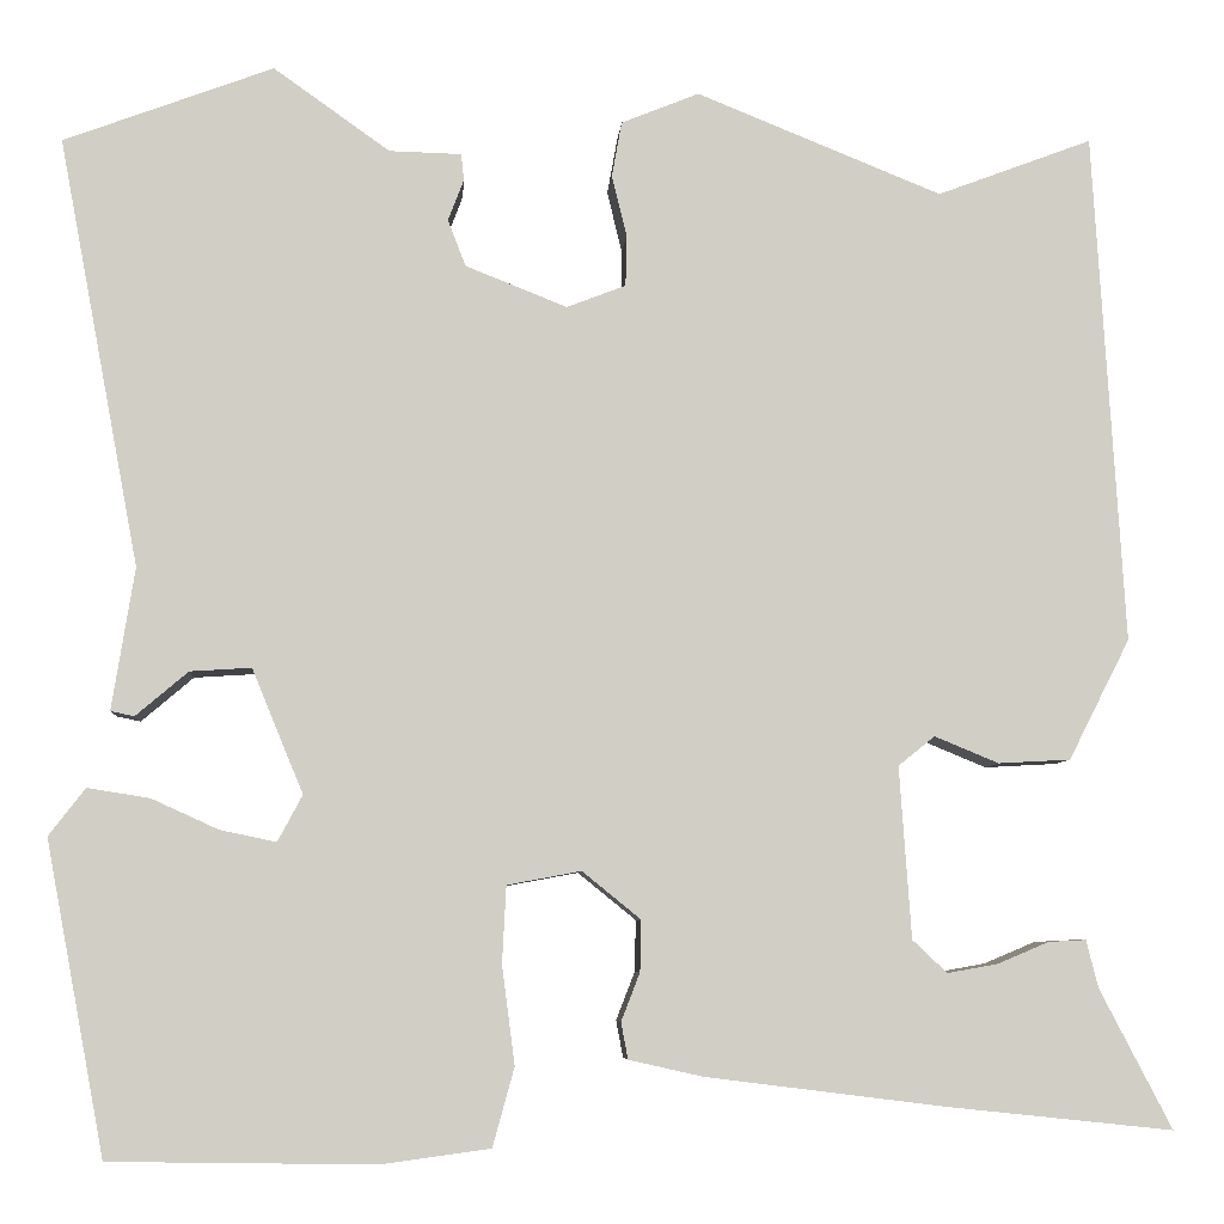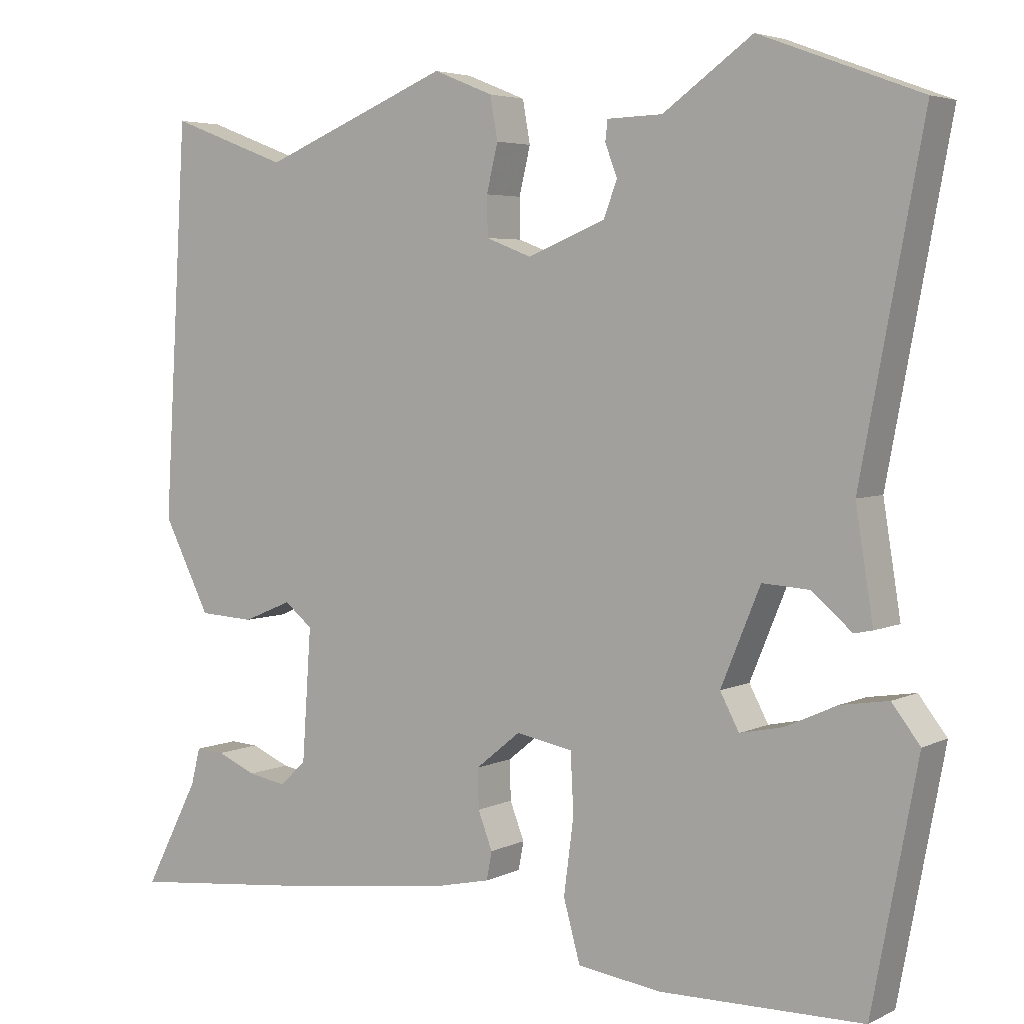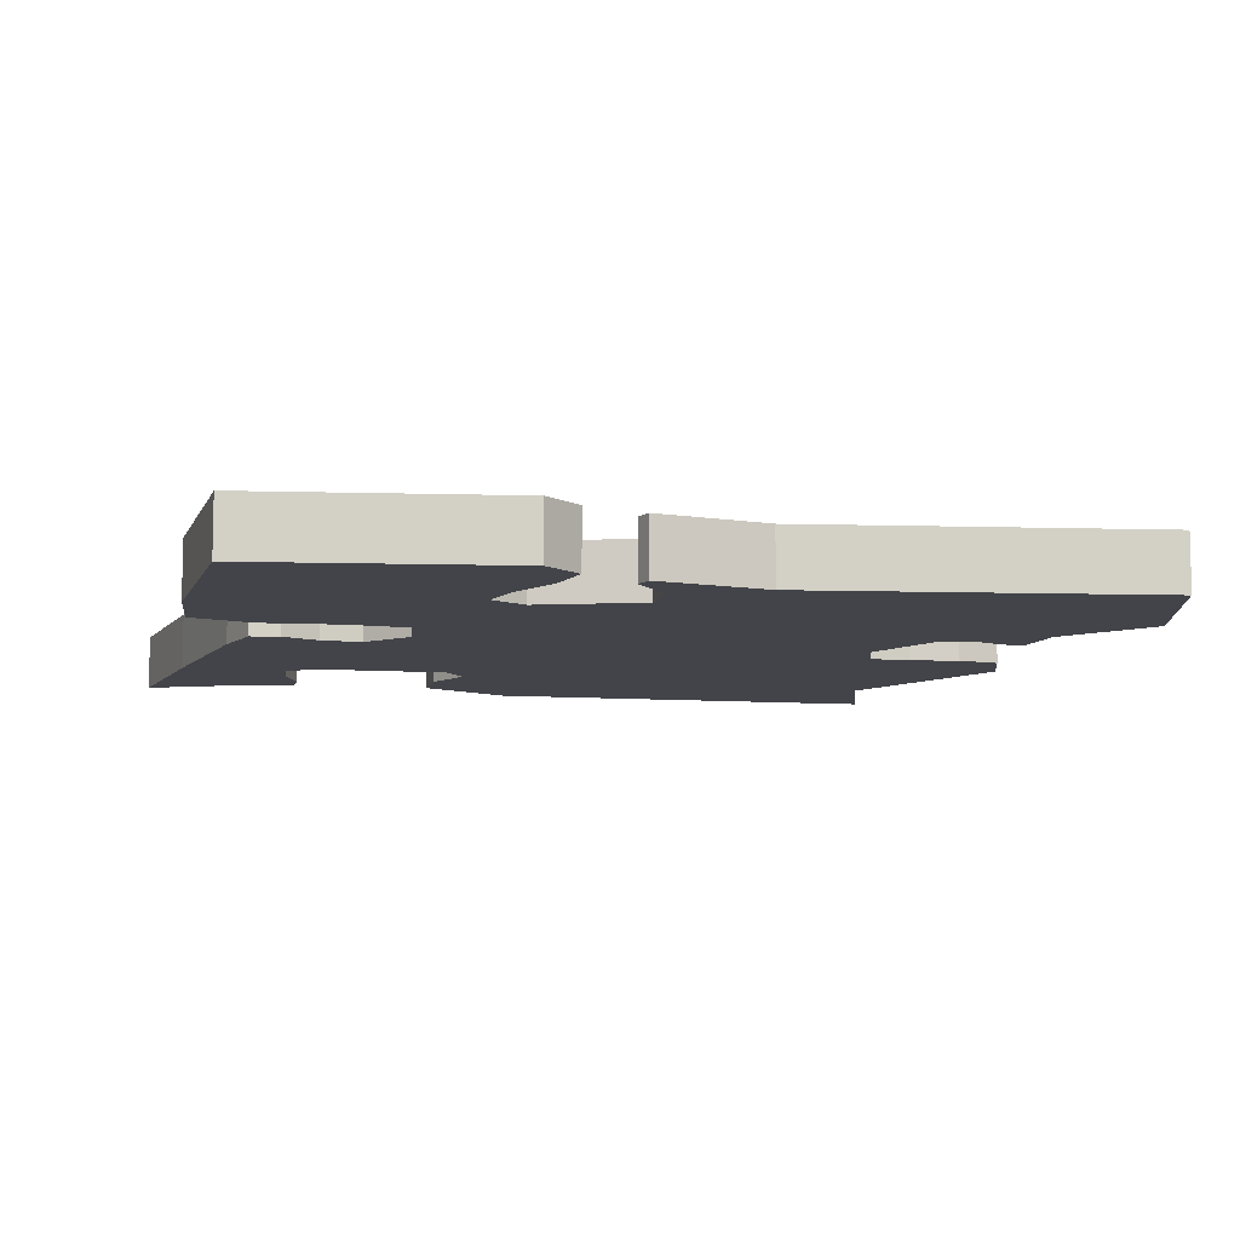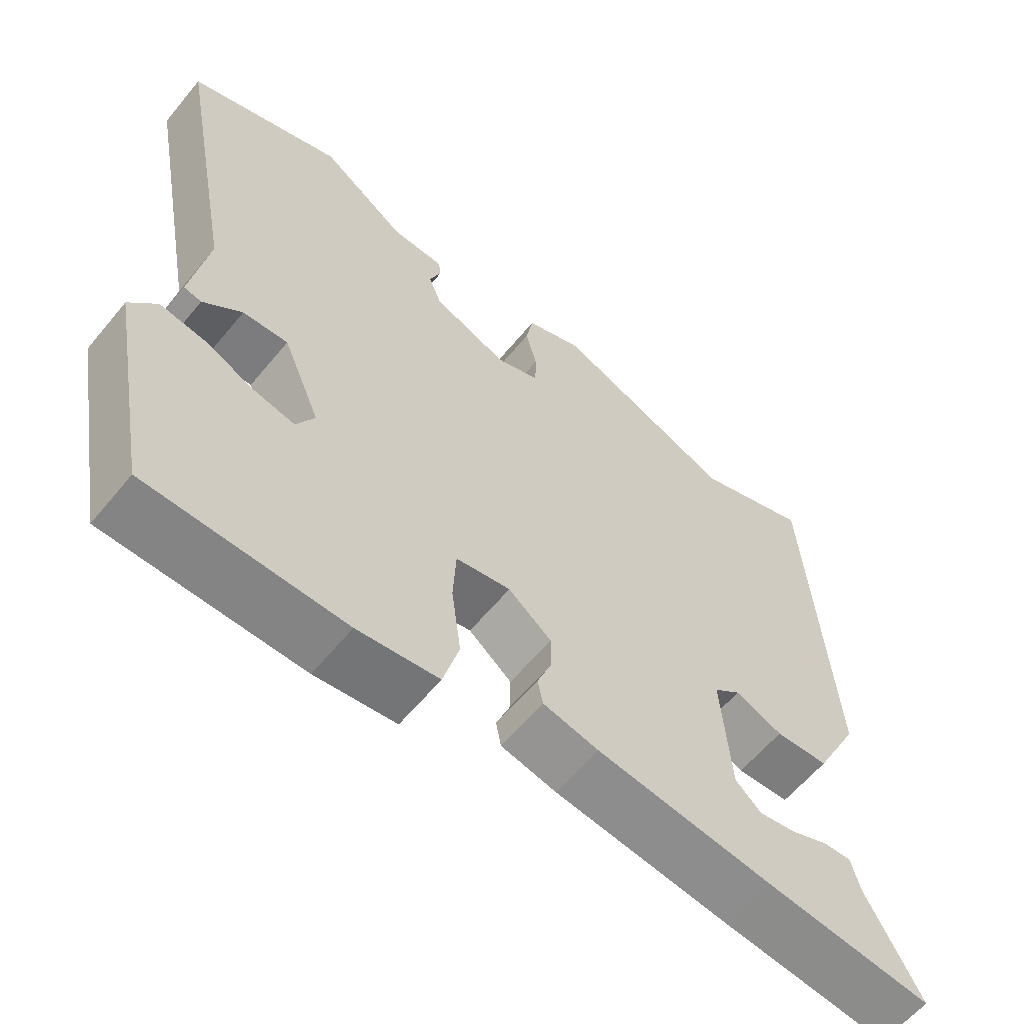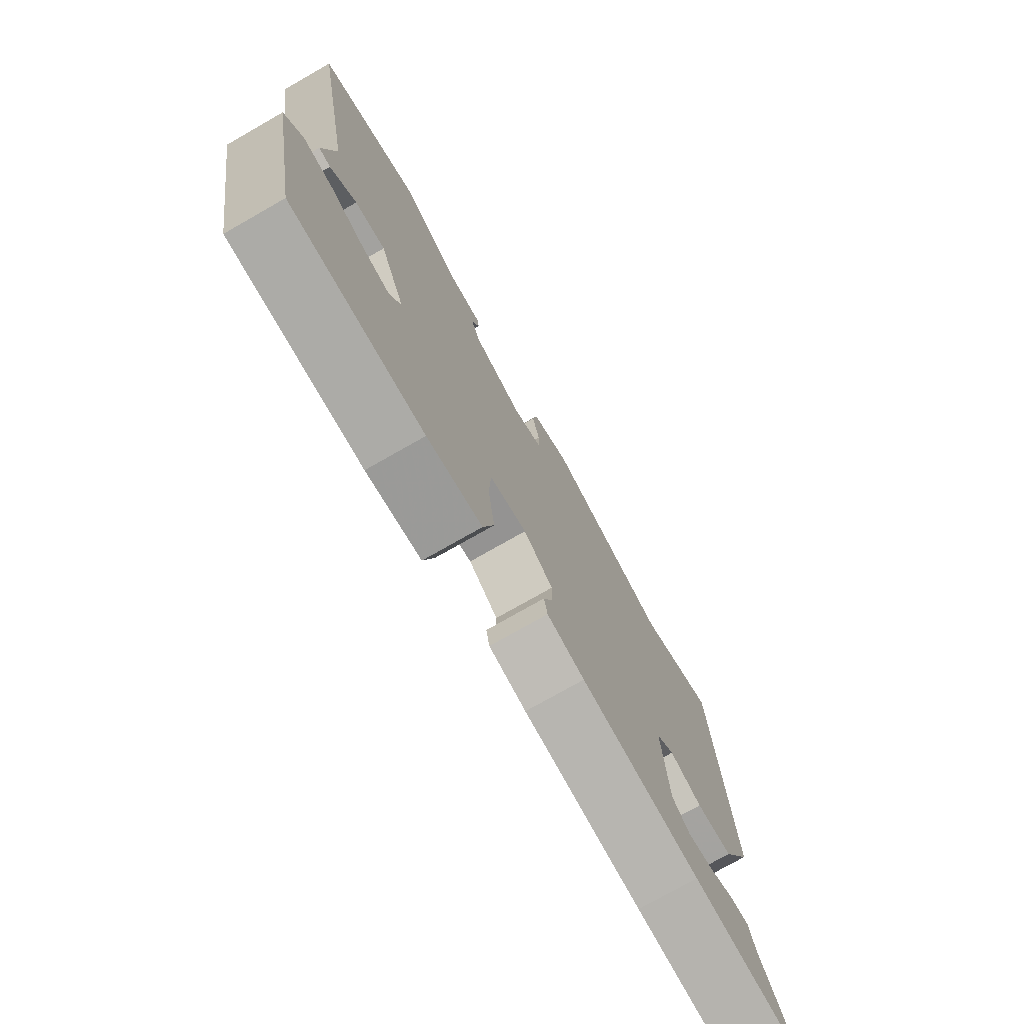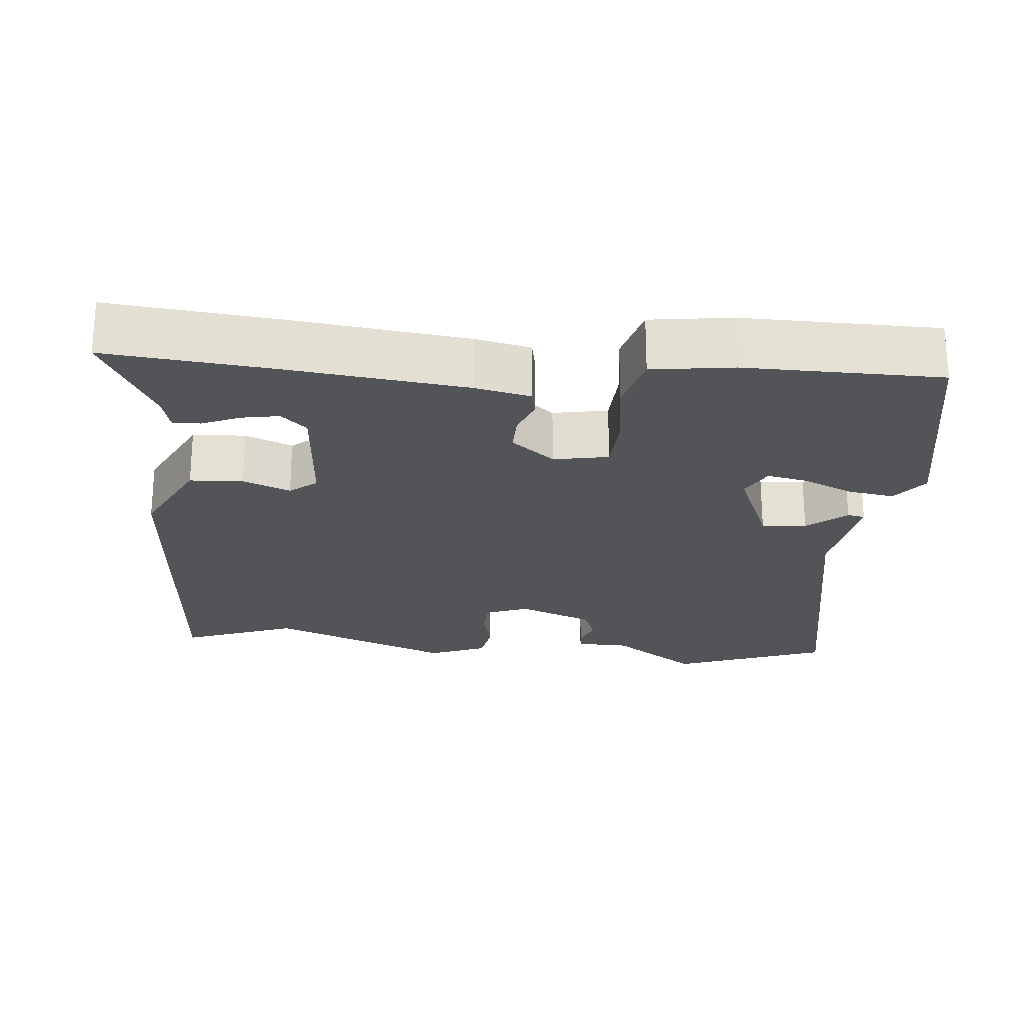
<metadata>
{"format":"obj","ext":"obj","renderer":"f3d","projection":"perspective","resolution":1024,"background":"white","views":[{"elev":-6.4,"azim":-3.9,"up":"+Z"},{"elev":4.4,"azim":-146.1,"up":"+Z"},{"elev":-8.4,"azim":-105.3,"up":"+Y"},{"elev":-61.0,"azim":-39.4,"up":"+Z"},{"elev":-75.6,"azim":-60.3,"up":"+Z"},{"elev":-23.5,"azim":175.0,"up":"+Y"}]}
</metadata>
<code>
v 0.352 0.07 0.444
v 0.509 0.07 0.503
v 0.54 0.07 -0.016
v 0.478 0.07 -0.138
v 0.405 0.07 -0.142
v 0.34 0.07 -0.115
v 0.303 0.07 -0.145
v 0.315 0.07 -0.319
v 0.35 0.07 -0.352
v 0.401 0.07 -0.343
v 0.453 0.07 -0.321
v 0.491 0.07 -0.319
v 0.503 0.07 -0.367
v 0.576 0.07 -0.508
v 0.347 0.07 -0.484
v 0.106 0.07 -0.454
v 0.03 0.07 -0.437
v 0.023 0.07 -0.4
v 0.042 0.07 -0.351
v 0.043 0.07 -0.299
v -0.016 0.07 -0.251
v -0.091 0.07 -0.265
v -0.095 0.07 -0.343
v -0.082 0.07 -0.443
v -0.104 0.07 -0.523
v -0.215 0.07 -0.538
v -0.483 0.07 -0.534
v -0.543 0.07 -0.218
v -0.506 0.07 -0.17
v -0.443 0.07 -0.18
v -0.375 0.07 -0.211
v -0.318 0.07 -0.223
v -0.293 0.07 -0.176
v -0.345 0.07 -0.05
v -0.407 0.07 -0.054
v -0.46 0.07 -0.099
v -0.484 0.07 -0.094
v -0.461 0.07 0.05
v -0.543 0.07 0.484
v -0.331 0.07 0.563
v -0.213 0.07 0.479
v -0.14 0.07 0.477
v -0.137 0.07 0.45
v -0.153 0.07 0.408
v -0.135 0.07 0.361
v -0.032 0.07 0.32
v 0.028 0.07 0.343
v 0.029 0.07 0.395
v 0.014 0.07 0.457
v 0.024 0.07 0.513
v 0.103 0.07 0.545
v 0.352 0 0.444
v 0.509 0 0.503
v 0.54 0 -0.016
v 0.478 0 -0.138
v 0.405 0 -0.142
v 0.34 0 -0.115
v 0.303 0 -0.145
v 0.315 0 -0.319
v 0.35 0 -0.352
v 0.401 0 -0.343
v 0.453 0 -0.321
v 0.491 0 -0.319
v 0.503 0 -0.367
v 0.576 0 -0.508
v 0.347 0 -0.484
v 0.106 0 -0.454
v 0.03 0 -0.437
v 0.023 0 -0.4
v 0.042 0 -0.351
v 0.043 0 -0.299
v -0.016 0 -0.251
v -0.091 0 -0.265
v -0.095 0 -0.343
v -0.082 0 -0.443
v -0.104 0 -0.523
v -0.215 0 -0.538
v -0.483 0 -0.534
v -0.543 0 -0.218
v -0.506 0 -0.17
v -0.443 0 -0.18
v -0.375 0 -0.211
v -0.318 0 -0.223
v -0.293 0 -0.176
v -0.345 0 -0.05
v -0.407 0 -0.054
v -0.46 0 -0.099
v -0.484 0 -0.094
v -0.461 0 0.05
v -0.543 0 0.484
v -0.331 0 0.563
v -0.213 0 0.479
v -0.14 0 0.477
v -0.137 0 0.45
v -0.153 0 0.408
v -0.135 0 0.361
v -0.032 0 0.32
v 0.028 0 0.343
v 0.029 0 0.395
v 0.014 0 0.457
v 0.024 0 0.513
v 0.103 0 0.545
f 48 49 50 51
f 47 48 51 1
f 46 47 1
f 41 42 43 44
f 41 44 45
f 38 39 40 41
f 38 41 45
f 35 36 37 38
f 34 35 38 45
f 33 34 45 46
f 28 29 30 31
f 28 31 32
f 27 28 32
f 26 27 32 33
f 23 24 25 26
f 22 23 26 33
f 16 17 18 19
f 16 19 20
f 13 14 15 16
f 10 11 12 13
f 9 10 13 16
f 8 9 16 20
f 3 4 5 6
f 1 2 3 6
f 1 6 7
f 46 1 7
f 21 22 33 46
f 20 21 46
f 7 8 20 46
f 102 101 100 99
f 52 102 99 98
f 52 98 97
f 95 94 93 92
f 96 95 92
f 92 91 90 89
f 96 92 89
f 89 88 87 86
f 96 89 86 85
f 97 96 85 84
f 82 81 80 79
f 83 82 79
f 83 79 78
f 84 83 78 77
f 77 76 75 74
f 84 77 74 73
f 70 69 68 67
f 71 70 67
f 67 66 65 64
f 64 63 62 61
f 67 64 61 60
f 71 67 60 59
f 57 56 55 54
f 57 54 53 52
f 58 57 52
f 58 52 97
f 97 84 73 72
f 97 72 71
f 97 71 59 58
f 1 52 53 2
f 2 53 54 3
f 3 54 55 4
f 4 55 56 5
f 5 56 57 6
f 6 57 58 7
f 7 58 59 8
f 8 59 60 9
f 9 60 61 10
f 10 61 62 11
f 11 62 63 12
f 12 63 64 13
f 13 64 65 14
f 14 65 66 15
f 15 66 67 16
f 16 67 68 17
f 17 68 69 18
f 18 69 70 19
f 19 70 71 20
f 20 71 72 21
f 21 72 73 22
f 22 73 74 23
f 23 74 75 24
f 24 75 76 25
f 25 76 77 26
f 26 77 78 27
f 27 78 79 28
f 28 79 80 29
f 29 80 81 30
f 30 81 82 31
f 31 82 83 32
f 32 83 84 33
f 33 84 85 34
f 34 85 86 35
f 35 86 87 36
f 36 87 88 37
f 37 88 89 38
f 38 89 90 39
f 39 90 91 40
f 40 91 92 41
f 41 92 93 42
f 42 93 94 43
f 43 94 95 44
f 44 95 96 45
f 45 96 97 46
f 46 97 98 47
f 47 98 99 48
f 48 99 100 49
f 49 100 101 50
f 50 101 102 51
f 51 102 52 1

</code>
